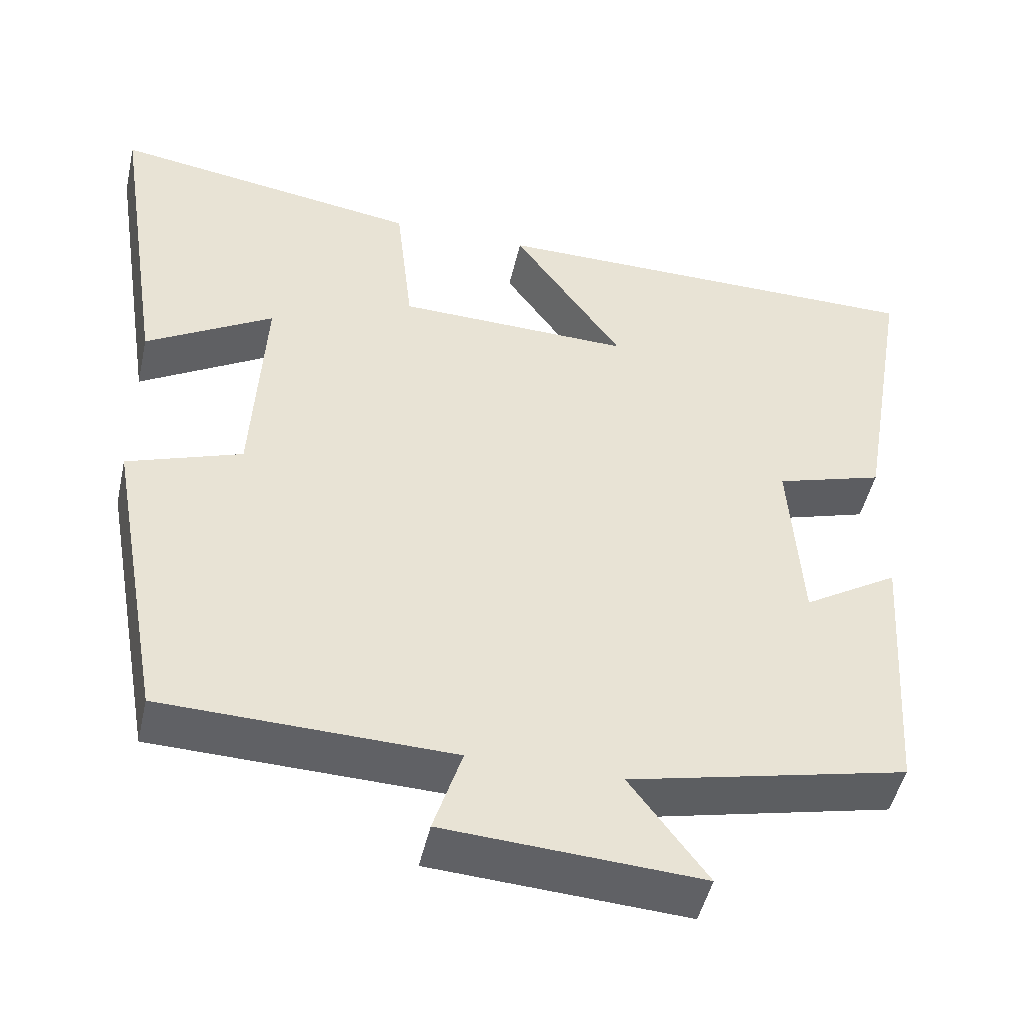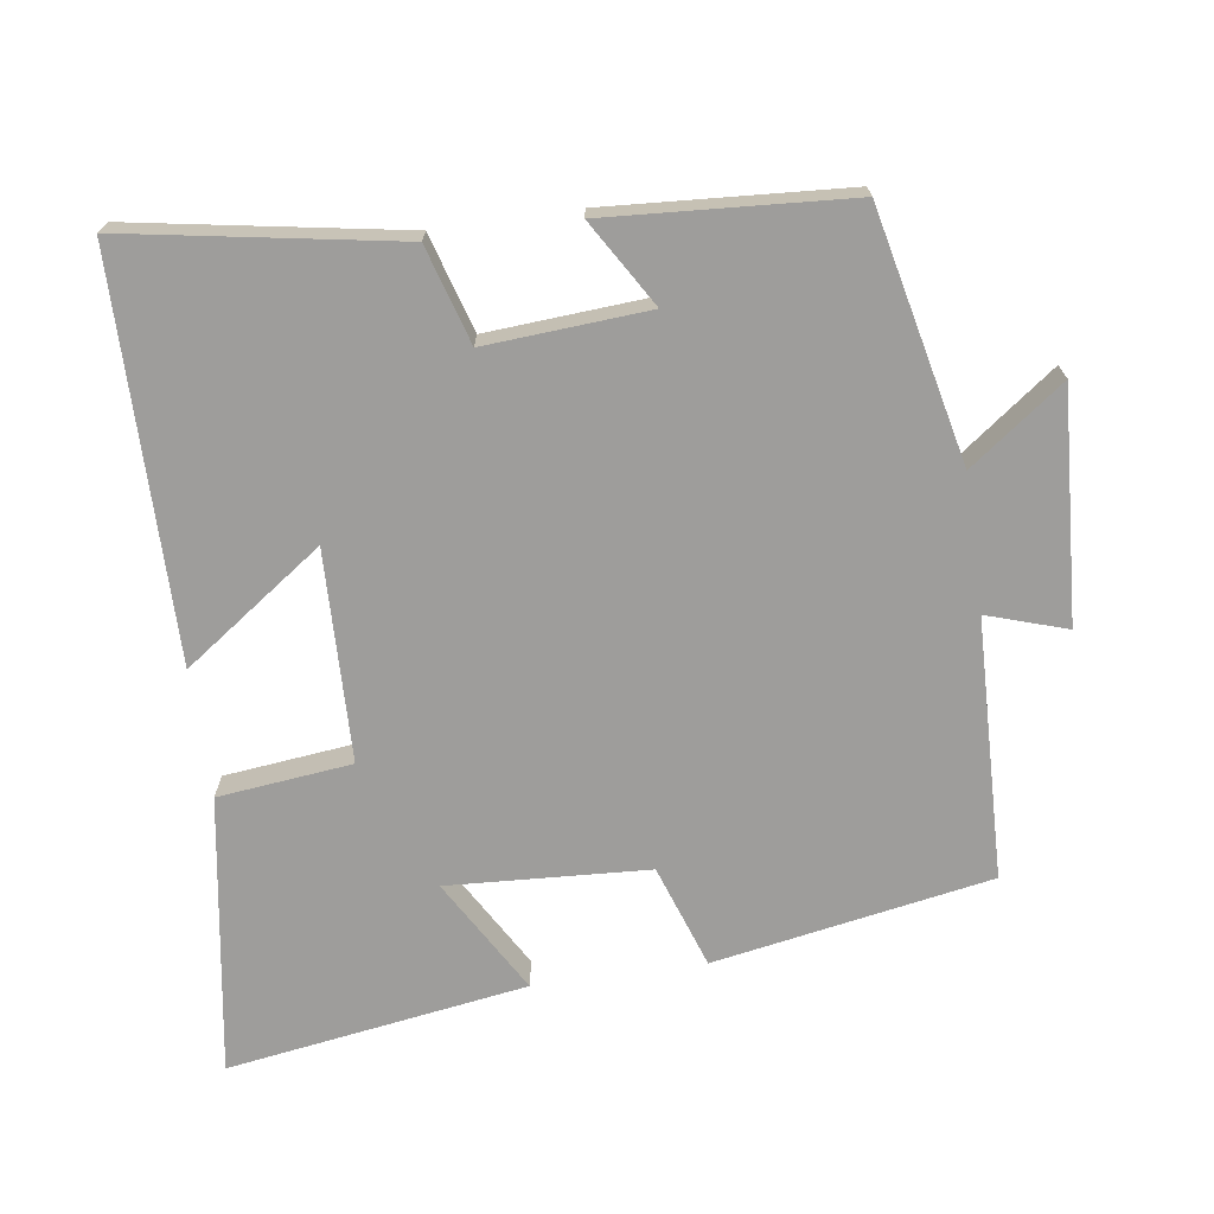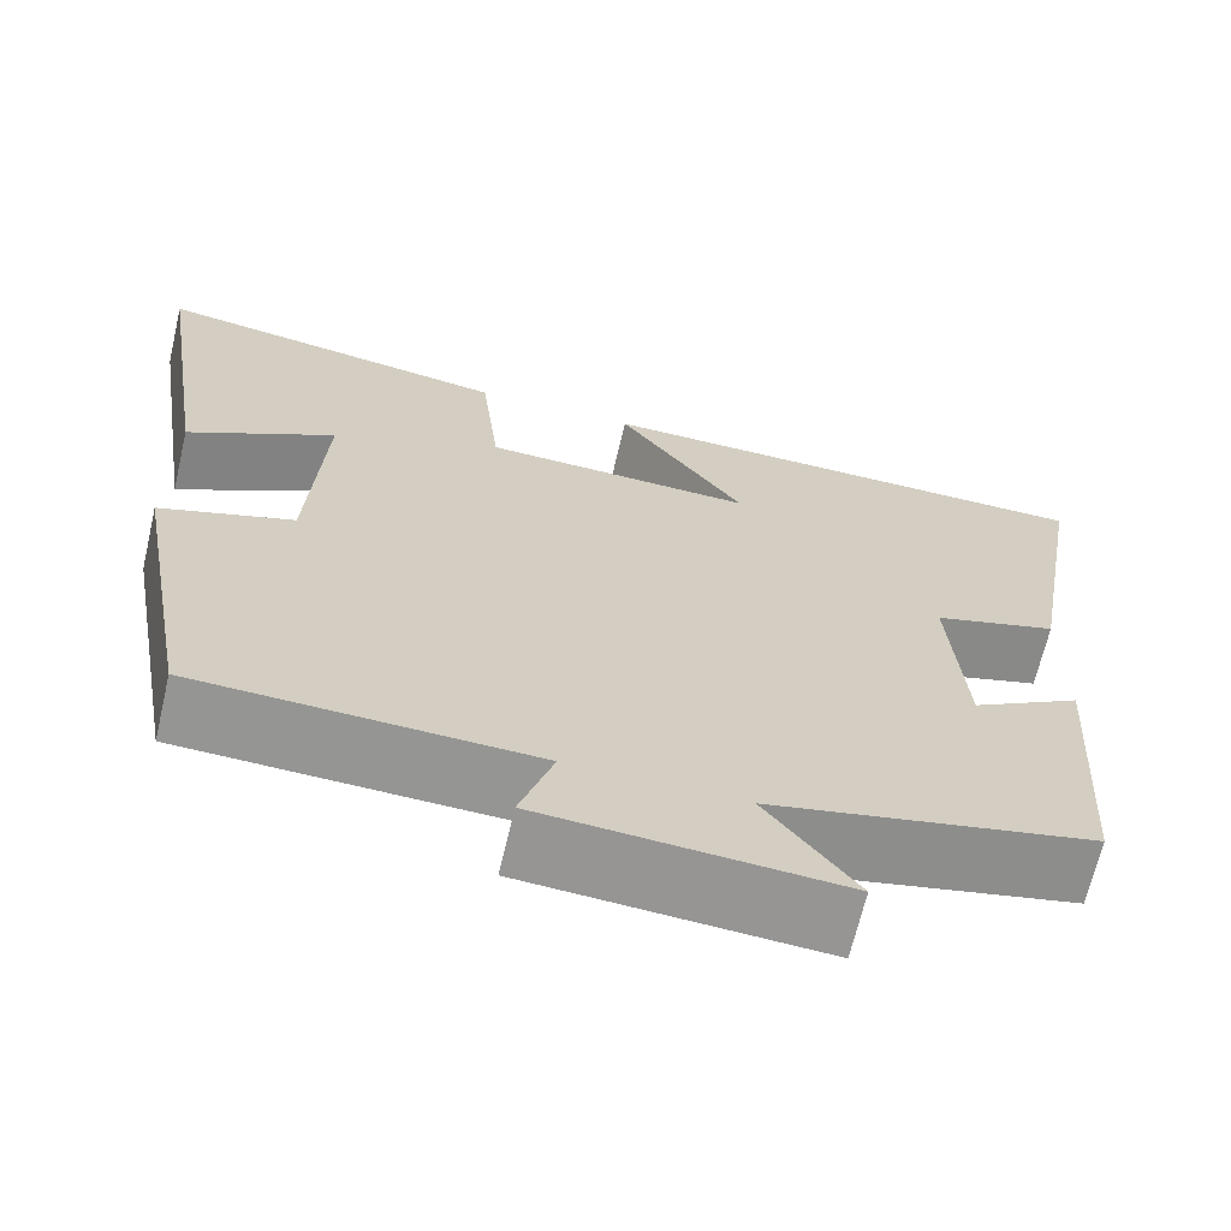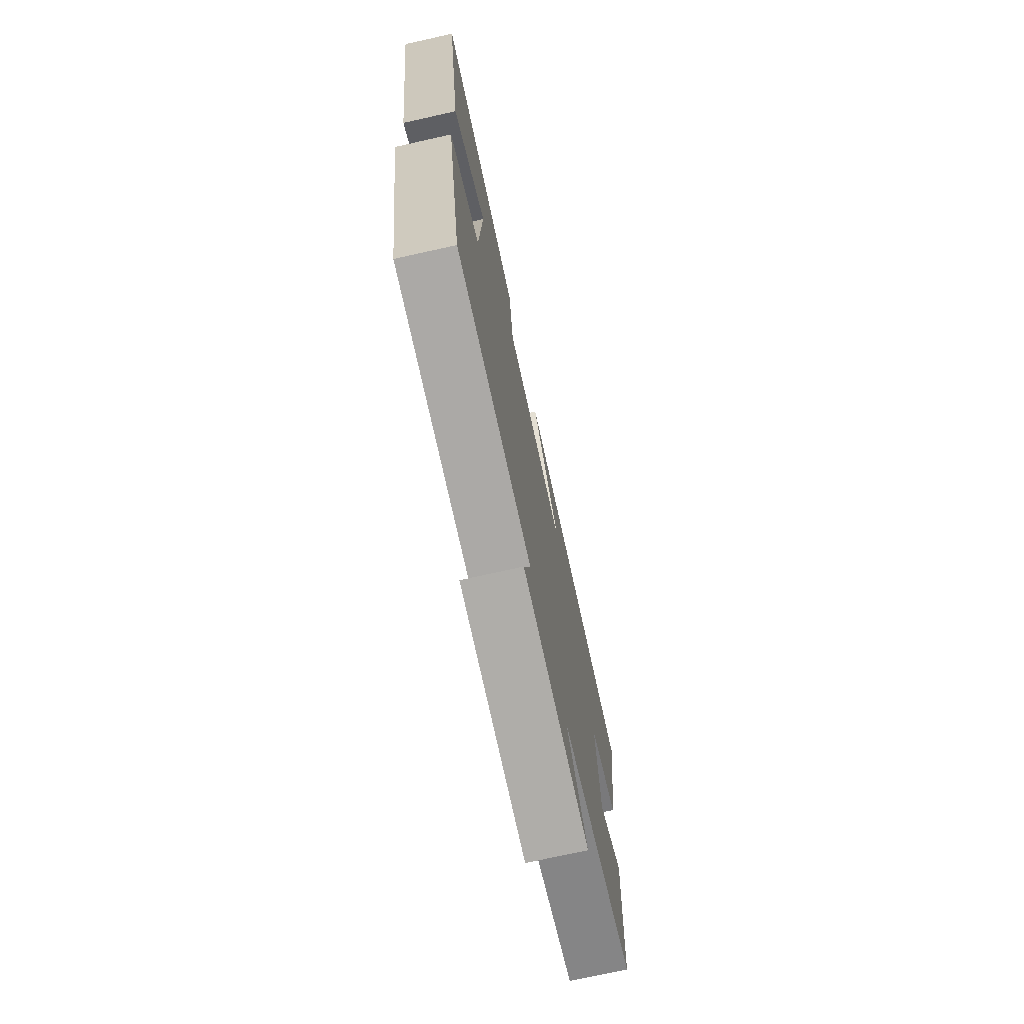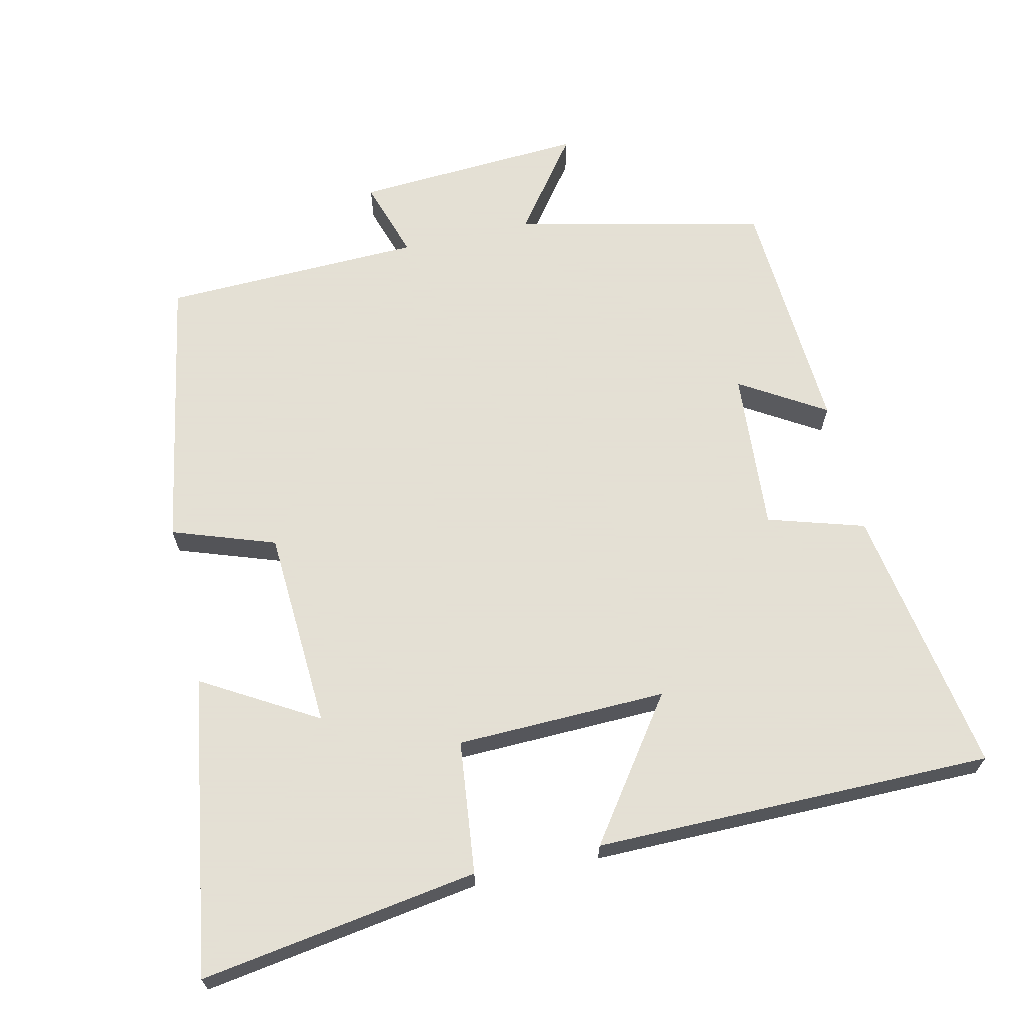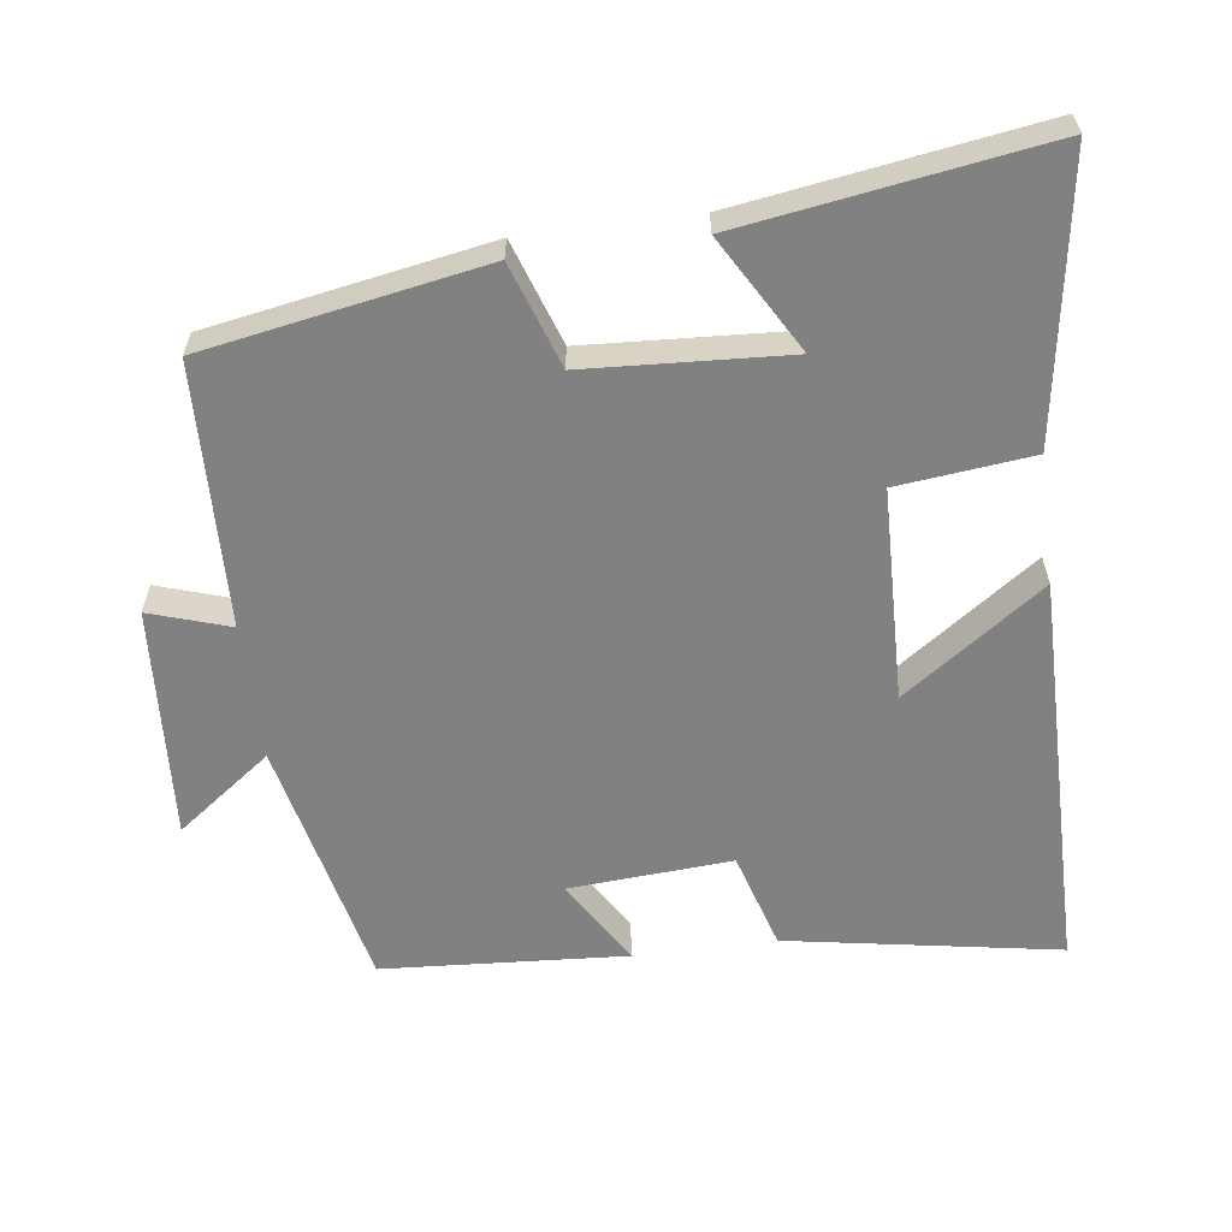
<metadata>
{"format":"obj","ext":"obj","renderer":"f3d","projection":"perspective","resolution":1024,"background":"white","views":[{"elev":-47.5,"azim":-12.6,"up":"+Z"},{"elev":-70.5,"azim":98.1,"up":"+Y"},{"elev":-67.2,"azim":-13.2,"up":"+Z"},{"elev":-74.0,"azim":-77.5,"up":"+Z"},{"elev":66.2,"azim":-12.7,"up":"+Y"},{"elev":-60.4,"azim":-82.6,"up":"+Y"}]}
</metadata>
<code>
v -0.565 0.07 0.561
v -0.174 0.07 0.5
v -0.153 0.07 0.312
v 0.143 0.07 0.304
v 0.004 0.07 0.5
v 0.565 0.07 0.497
v 0.5 0.07 0.116
v 0.364 0.07 0.075
v 0.38 0.07 -0.153
v 0.5 0.07 -0.08
v 0.478 0.07 -0.421
v 0.126 0.07 -0.5
v 0.224 0.07 -0.632
v -0.1 0.07 -0.612
v -0.064 0.07 -0.5
v -0.43 0.07 -0.489
v -0.5 0.07 -0.099
v -0.355 0.07 -0.049
v -0.339 0.07 0.233
v -0.5 0.07 0.139
v -0.565 0 0.561
v -0.174 0 0.5
v -0.153 0 0.312
v 0.143 0 0.304
v 0.004 0 0.5
v 0.565 0 0.497
v 0.5 0 0.116
v 0.364 0 0.075
v 0.38 0 -0.153
v 0.5 0 -0.08
v 0.478 0 -0.421
v 0.126 0 -0.5
v 0.224 0 -0.632
v -0.1 0 -0.612
v -0.064 0 -0.5
v -0.43 0 -0.489
v -0.5 0 -0.099
v -0.355 0 -0.049
v -0.339 0 0.233
v -0.5 0 0.139
f 19 20 1 2
f 18 19 2 3
f 15 16 17 18
f 15 18 3 4
f 12 13 14 15
f 12 15 4
f 9 10 11 12
f 8 9 12 4
f 6 7 8
f 4 5 6 8
f 22 21 40 39
f 23 22 39 38
f 38 37 36 35
f 24 23 38 35
f 35 34 33 32
f 24 35 32
f 32 31 30 29
f 24 32 29 28
f 28 27 26
f 28 26 25 24
f 1 21 22 2
f 2 22 23 3
f 3 23 24 4
f 4 24 25 5
f 5 25 26 6
f 6 26 27 7
f 7 27 28 8
f 8 28 29 9
f 9 29 30 10
f 10 30 31 11
f 11 31 32 12
f 12 32 33 13
f 13 33 34 14
f 14 34 35 15
f 15 35 36 16
f 16 36 37 17
f 17 37 38 18
f 18 38 39 19
f 19 39 40 20
f 20 40 21 1

</code>
